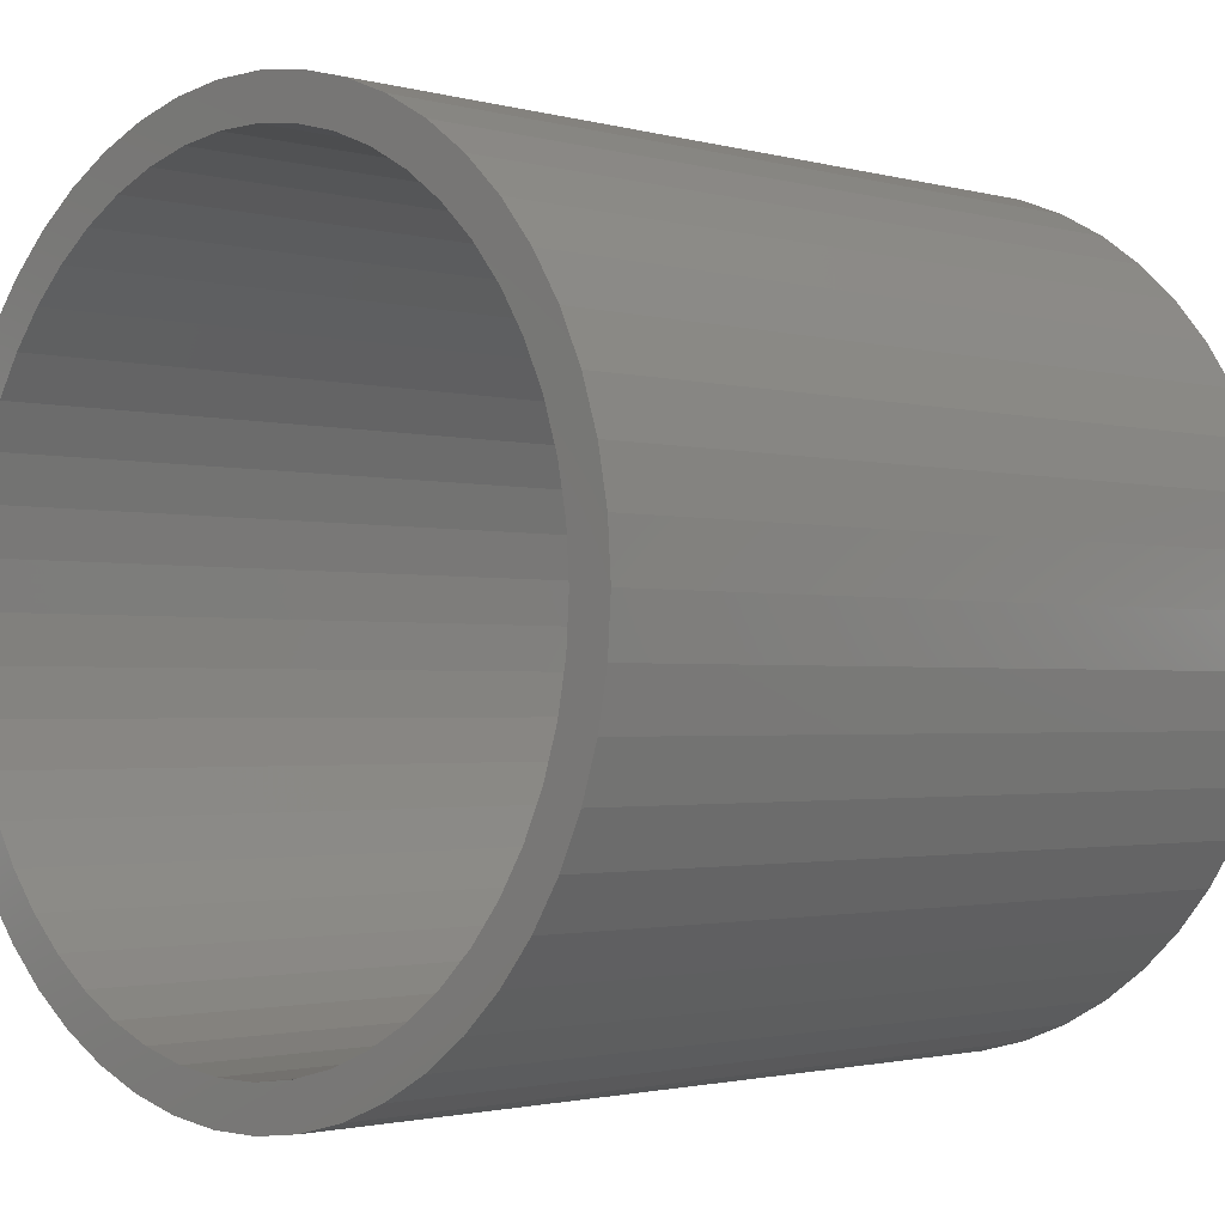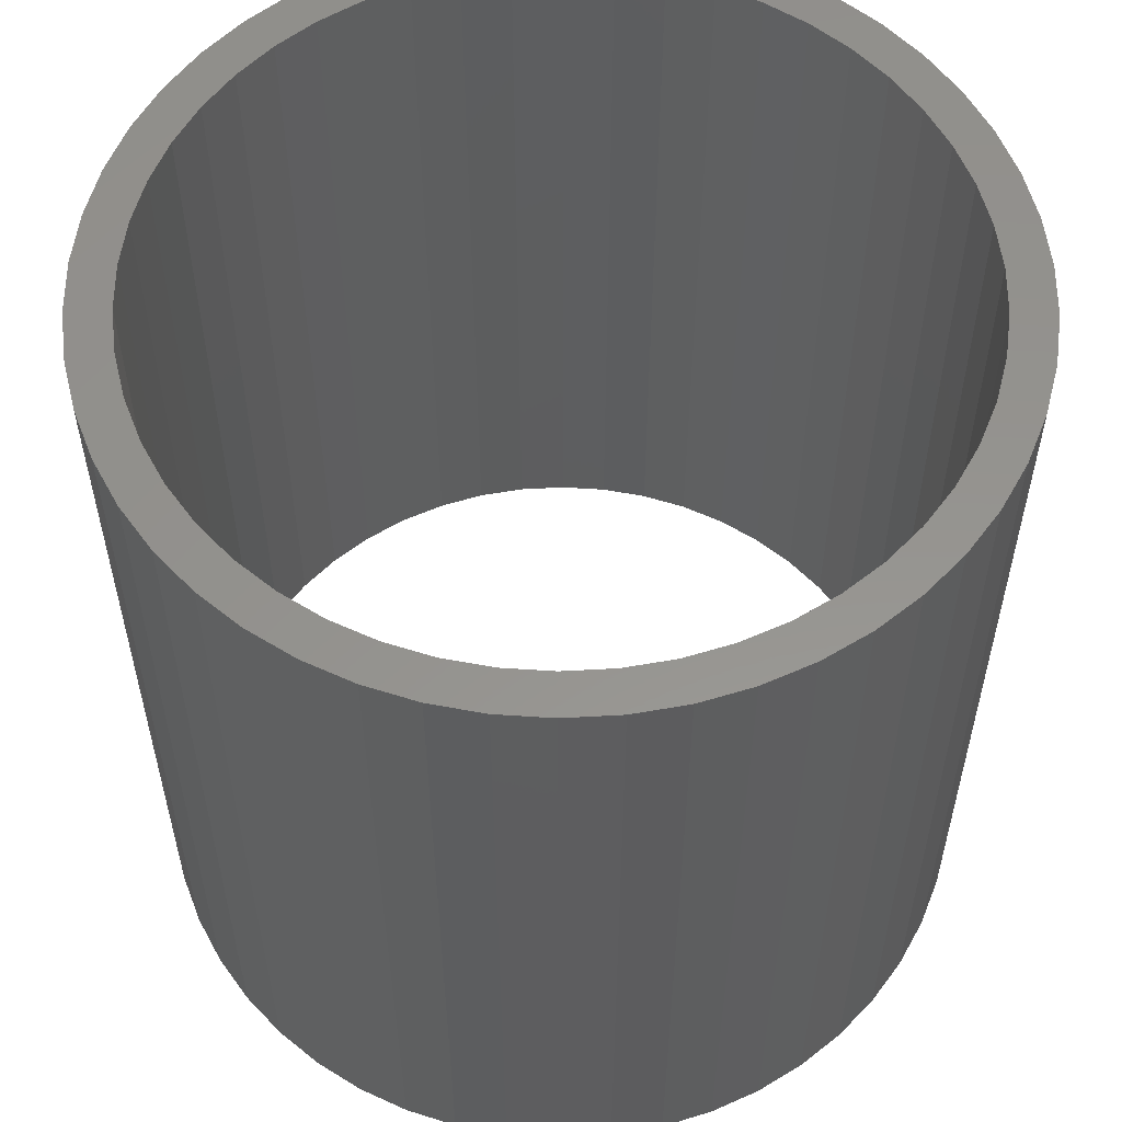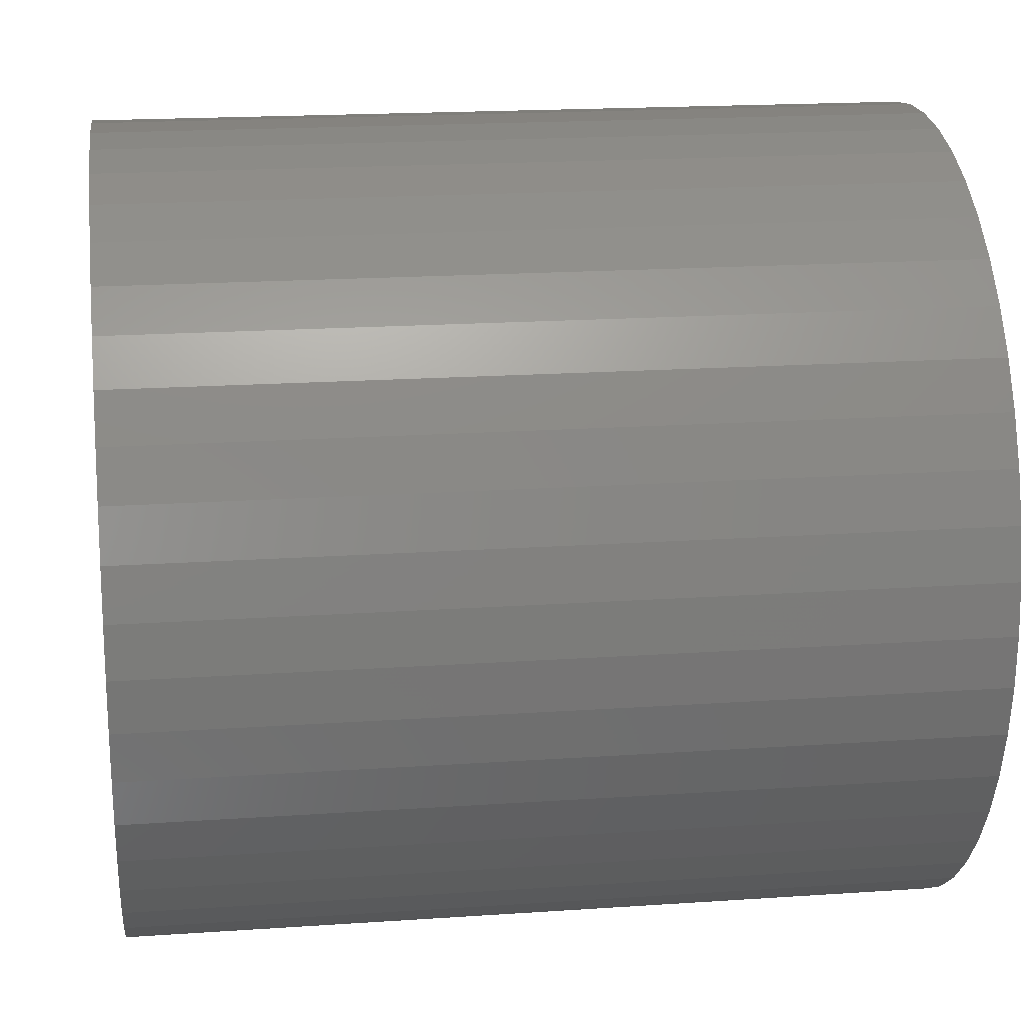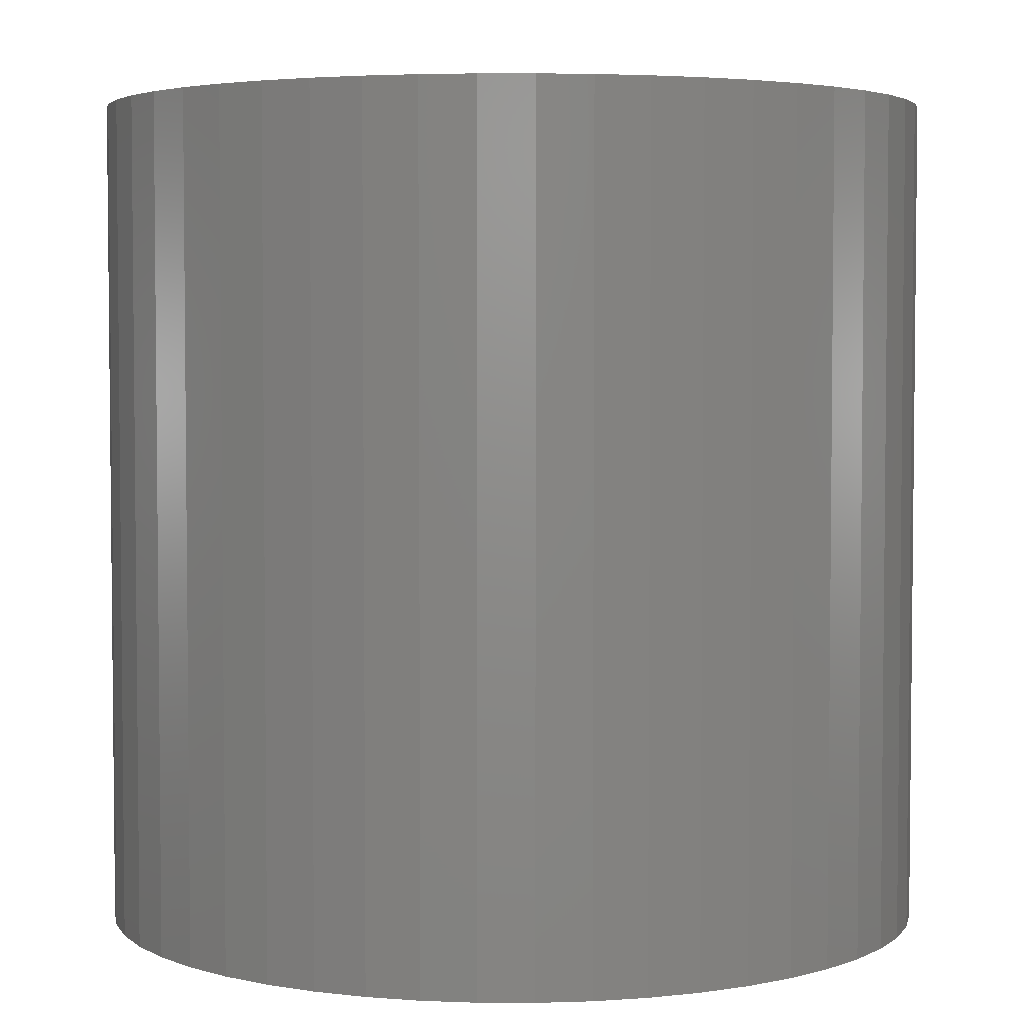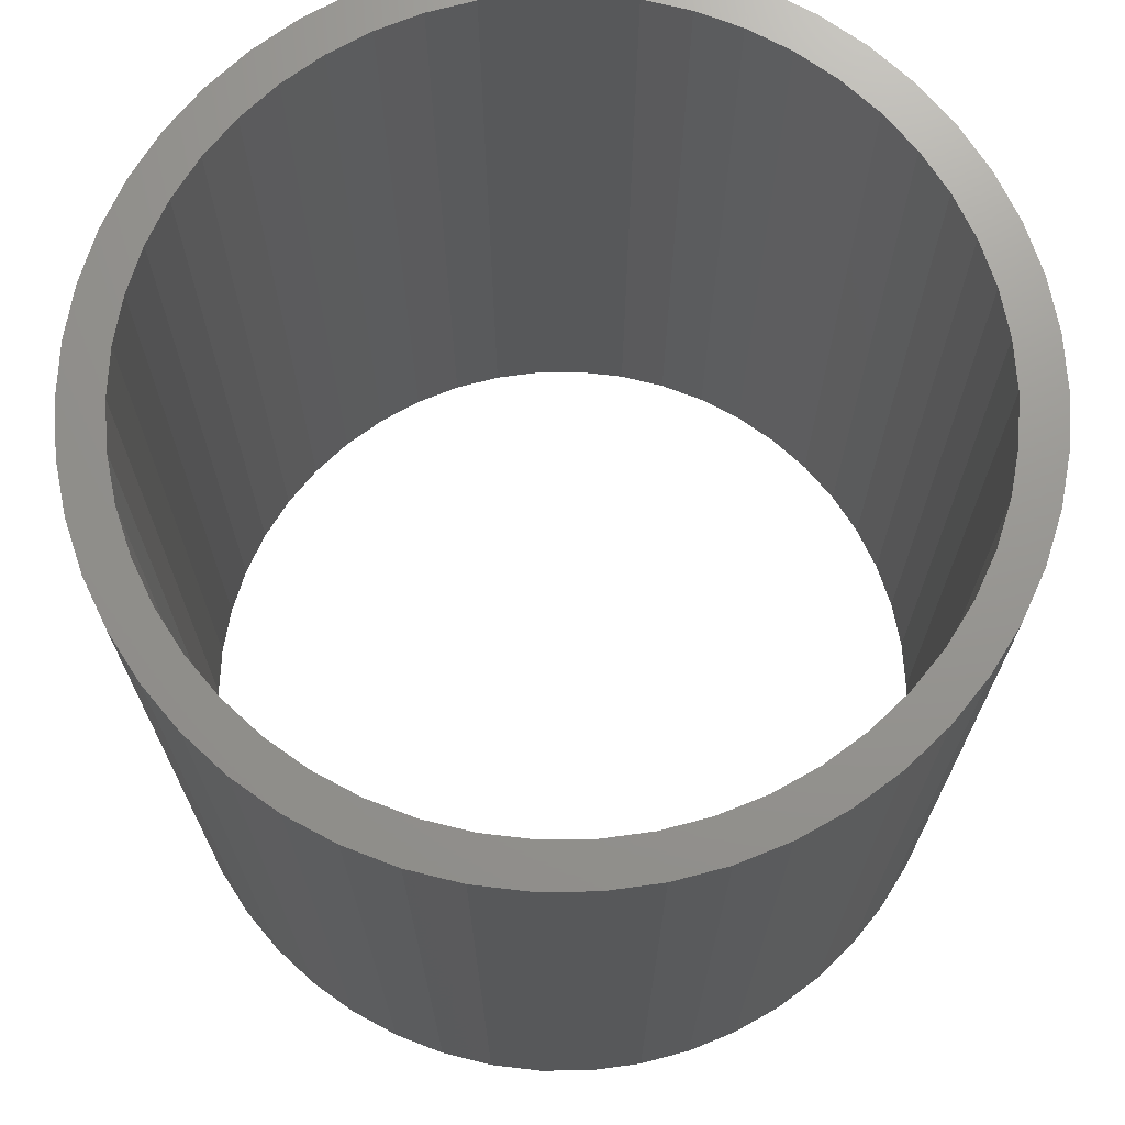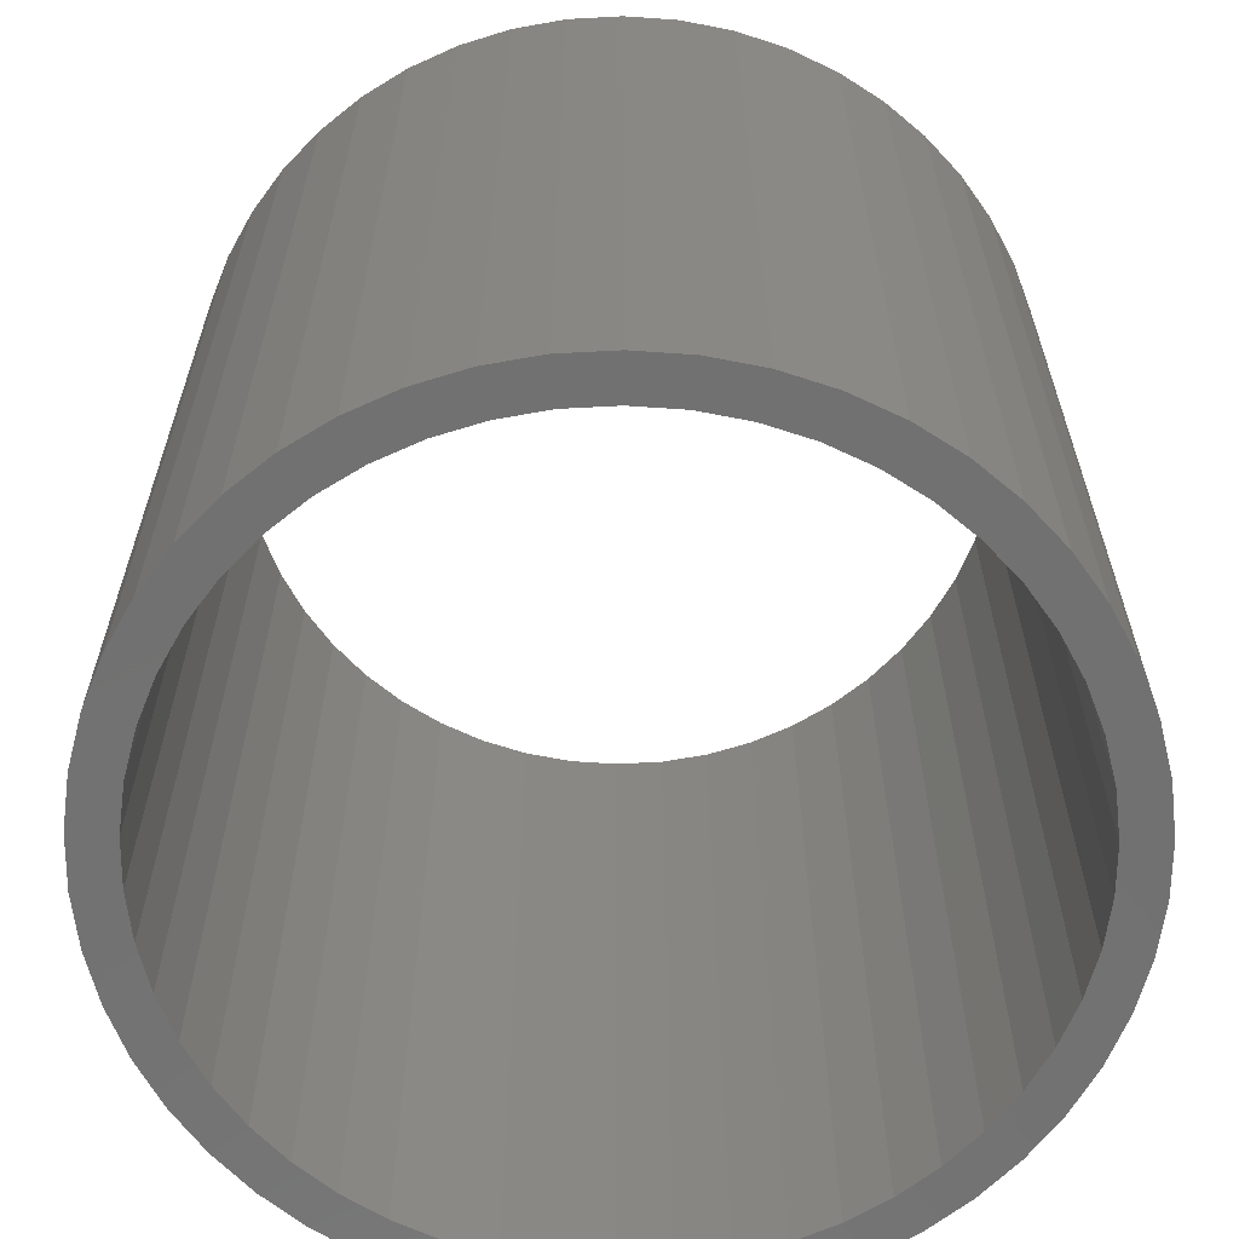
<metadata>
{"format":"stl","ext":"stl","renderer":"f3d","projection":"perspective","resolution":1024,"background":"white","views":[{"elev":-1.7,"azim":45.1,"up":"+Y"},{"elev":56.7,"azim":47.1,"up":"+Z"},{"elev":18.7,"azim":82.5,"up":"+Y"},{"elev":3.9,"azim":130.3,"up":"+Z"},{"elev":70.7,"azim":121.9,"up":"+Z"},{"elev":-63.5,"azim":139.9,"up":"+Z"}]}
</metadata>
<code>
# stl→obj: 200 verts, 400 faces
v 2 0 2
v 1.984 0.2507 -2
v 1.984 0.2507 2
v 2 0 -2
v -2 0 -2
v -1.984 0.2507 2
v -1.984 0.2507 -2
v -2 0 2
v 0.1256 1.996 -2
v -0.1256 1.996 2
v 0.1256 1.996 2
v -0.1256 1.996 -2
v -0.1256 -1.996 -2
v 0.1256 -1.996 2
v -0.1256 -1.996 2
v 0.1256 -1.996 -2
v 1.458 1.369 -2
v 1.275 1.541 2
v 1.458 1.369 2
v 1.275 1.541 -2
v -1.275 1.541 -2
v -1.458 1.369 2
v -1.275 1.541 2
v -1.458 1.369 -2
v -0.618 1.902 -2
v -0.8516 1.81 2
v -0.618 1.902 2
v -0.8516 1.81 -2
v 1.86 0.7362 2
v 1.753 0.9635 -2
v 1.753 0.9635 2
v 1.86 0.7362 -2
v 1.937 0.4974 -2
v 1.937 0.4974 2
v 0.8516 1.81 -2
v 0.618 1.902 2
v 0.8516 1.81 2
v 0.618 1.902 -2
v 1.072 1.689 2
v 1.072 1.689 -2
v -1.86 0.7362 -2
v -1.753 0.9635 2
v -1.753 0.9635 -2
v -1.86 0.7362 2
v -1.937 0.4974 -2
v -1.937 0.4974 2
v -1.072 1.689 2
v -1.072 1.689 -2
v -0.3748 1.965 -2
v -0.3748 1.965 2
v 0.618 -1.902 -2
v 0.8516 -1.81 2
v 0.618 -1.902 2
v 0.8516 -1.81 -2
v 1.618 1.176 2
v 1.618 1.176 -2
v 0.3748 1.965 2
v 0.3748 1.965 -2
v -1.618 1.176 2
v -1.618 1.176 -2
v 1.8 0 2
v 1.786 0.2256 2
v 1.984 -0.2507 2
v 1.743 0.4476 2
v 1.786 -0.2256 2
v 1.937 -0.4974 2
v 1.674 0.6626 2
v 1.577 0.8672 2
v 1.456 1.058 2
v 1.312 1.232 2
v 1.147 1.387 2
v 0.9645 1.52 2
v 0.7664 1.629 2
v 0.5562 1.712 2
v 0.3373 1.768 2
v 0.113 1.796 2
v -0.113 1.796 2
v -0.3373 1.768 2
v -0.5562 1.712 2
v -0.7664 1.629 2
v -0.9645 1.52 2
v -1.147 1.387 2
v -1.312 1.232 2
v -1.456 1.058 2
v -1.577 0.8672 2
v -1.674 0.6626 2
v -1.743 0.4476 2
v -1.786 0.2256 2
v 1.743 -0.4476 2
v 1.86 -0.7362 2
v 1.674 -0.6626 2
v 1.753 -0.9635 2
v 1.577 -0.8672 2
v 1.618 -1.176 2
v 1.456 -1.058 2
v 1.458 -1.369 2
v 1.312 -1.232 2
v 1.275 -1.541 2
v 1.147 -1.387 2
v 1.072 -1.689 2
v 0.9645 -1.52 2
v 0.7664 -1.629 2
v 0.5562 -1.712 2
v 0.3748 -1.965 2
v 0.3373 -1.768 2
v 0.113 -1.796 2
v -0.113 -1.796 2
v -0.3373 -1.768 2
v -0.3748 -1.965 2
v -0.5562 -1.712 2
v -0.618 -1.902 2
v -0.7664 -1.629 2
v -0.8516 -1.81 2
v -0.9645 -1.52 2
v -1.072 -1.689 2
v -1.147 -1.387 2
v -1.275 -1.541 2
v -1.312 -1.232 2
v -1.458 -1.369 2
v -1.456 -1.058 2
v -1.618 -1.176 2
v -1.577 -0.8672 2
v -1.753 -0.9635 2
v -1.674 -0.6626 2
v -1.86 -0.7362 2
v -1.743 -0.4476 2
v -1.937 -0.4974 2
v -1.786 -0.2256 2
v -1.984 -0.2507 2
v -1.8 0 2
v 1.984 -0.2507 -2
v 1.937 -0.4974 -2
v -1.458 -1.369 -2
v -1.275 -1.541 -2
v -1.753 -0.9635 -2
v -1.86 -0.7362 -2
v -1.618 -1.176 -2
v 1.8 0 -2
v 1.786 -0.2256 -2
v 1.743 -0.4476 -2
v 1.86 -0.7362 -2
v 1.786 0.2256 -2
v 1.674 -0.6626 -2
v 1.753 -0.9635 -2
v 1.577 -0.8672 -2
v 1.618 -1.176 -2
v 1.456 -1.058 -2
v 1.458 -1.369 -2
v 1.312 -1.232 -2
v 1.275 -1.541 -2
v 1.147 -1.387 -2
v 1.072 -1.689 -2
v 0.9645 -1.52 -2
v 0.7664 -1.629 -2
v 0.5562 -1.712 -2
v 0.3748 -1.965 -2
v 0.3373 -1.768 -2
v 0.113 -1.796 -2
v -0.113 -1.796 -2
v -0.3373 -1.768 -2
v -0.3748 -1.965 -2
v -0.5562 -1.712 -2
v -0.618 -1.902 -2
v -0.7664 -1.629 -2
v -0.8516 -1.81 -2
v -0.9645 -1.52 -2
v -1.072 -1.689 -2
v -1.147 -1.387 -2
v -1.312 -1.232 -2
v -1.456 -1.058 -2
v -1.577 -0.8672 -2
v -1.674 -0.6626 -2
v -1.743 -0.4476 -2
v -1.937 -0.4974 -2
v -1.786 -0.2256 -2
v 1.743 0.4476 -2
v 1.674 0.6626 -2
v 1.577 0.8672 -2
v 1.456 1.058 -2
v 1.312 1.232 -2
v 1.147 1.387 -2
v 0.9645 1.52 -2
v 0.7664 1.629 -2
v 0.5562 1.712 -2
v 0.3373 1.768 -2
v 0.113 1.796 -2
v -0.113 1.796 -2
v -0.3373 1.768 -2
v -0.5562 1.712 -2
v -0.7664 1.629 -2
v -0.9645 1.52 -2
v -1.147 1.387 -2
v -1.312 1.232 -2
v -1.456 1.058 -2
v -1.577 0.8672 -2
v -1.674 0.6626 -2
v -1.743 0.4476 -2
v -1.786 0.2256 -2
v -1.8 0 -2
v -1.984 -0.2507 -2
f 1 2 3
f 2 1 4
f 5 6 7
f 6 5 8
f 9 10 11
f 10 9 12
f 13 14 15
f 14 13 16
f 17 18 19
f 18 17 20
f 21 22 23
f 22 21 24
f 25 26 27
f 26 25 28
f 29 30 31
f 30 29 32
f 3 33 34
f 33 3 2
f 35 36 37
f 36 35 38
f 20 39 18
f 39 20 40
f 41 42 43
f 42 41 44
f 45 44 41
f 44 45 46
f 28 47 26
f 47 28 48
f 49 27 50
f 27 49 25
f 51 52 53
f 52 51 54
f 34 32 29
f 32 34 33
f 55 17 19
f 17 55 56
f 31 56 55
f 56 31 30
f 38 57 36
f 57 38 58
f 58 11 57
f 11 58 9
f 40 37 39
f 37 40 35
f 43 59 60
f 59 43 42
f 60 22 24
f 22 60 59
f 7 46 45
f 46 7 6
f 61 1 3
f 62 3 34
f 1 61 63
f 64 34 29
f 65 63 61
f 63 65 66
f 3 62 61
f 67 29 31
f 34 64 62
f 29 67 64
f 68 31 55
f 31 68 67
f 69 55 19
f 55 69 68
f 19 70 69
f 18 70 19
f 18 71 70
f 39 71 18
f 39 72 71
f 37 72 39
f 37 73 72
f 36 73 37
f 36 74 73
f 57 74 36
f 57 75 74
f 11 75 57
f 11 76 75
f 11 77 76
f 10 77 11
f 10 78 77
f 50 78 10
f 50 79 78
f 27 79 50
f 27 80 79
f 26 80 27
f 26 81 80
f 47 81 26
f 47 82 81
f 23 82 47
f 23 83 82
f 22 83 23
f 83 22 84
f 59 84 22
f 84 59 85
f 42 85 59
f 85 42 86
f 44 86 42
f 86 44 87
f 46 87 44
f 87 46 88
f 89 66 65
f 66 89 90
f 91 90 89
f 90 91 92
f 93 92 91
f 92 93 94
f 95 94 93
f 94 95 96
f 97 96 95
f 97 98 96
f 99 98 97
f 99 100 98
f 101 100 99
f 101 52 100
f 102 52 101
f 102 53 52
f 103 53 102
f 103 104 53
f 105 104 103
f 105 14 104
f 106 14 105
f 107 14 106
f 107 15 14
f 108 15 107
f 108 109 15
f 110 109 108
f 110 111 109
f 112 111 110
f 112 113 111
f 114 113 112
f 114 115 113
f 116 115 114
f 116 117 115
f 118 117 116
f 119 118 120
f 118 119 117
f 121 120 122
f 120 121 119
f 123 122 124
f 125 124 126
f 122 123 121
f 127 126 128
f 129 128 130
f 6 88 46
f 124 125 123
f 88 6 130
f 126 127 125
f 8 130 6
f 128 129 127
f 130 8 129
f 48 23 47
f 23 48 21
f 12 50 10
f 50 12 49
f 63 4 1
f 4 63 131
f 66 131 63
f 131 66 132
f 133 117 119
f 117 133 134
f 135 125 136
f 125 135 123
f 137 123 135
f 123 137 121
f 138 4 131
f 139 131 132
f 4 138 2
f 140 132 141
f 142 2 138
f 2 142 33
f 131 139 138
f 143 141 144
f 132 140 139
f 141 143 140
f 145 144 146
f 144 145 143
f 147 146 148
f 146 147 145
f 148 149 147
f 150 149 148
f 150 151 149
f 152 151 150
f 152 153 151
f 54 153 152
f 54 154 153
f 51 154 54
f 51 155 154
f 156 155 51
f 156 157 155
f 16 157 156
f 16 158 157
f 16 159 158
f 13 159 16
f 13 160 159
f 161 160 13
f 161 162 160
f 163 162 161
f 163 164 162
f 165 164 163
f 165 166 164
f 167 166 165
f 167 168 166
f 134 168 167
f 134 169 168
f 133 169 134
f 169 133 170
f 137 170 133
f 170 137 171
f 135 171 137
f 171 135 172
f 136 172 135
f 172 136 173
f 174 173 136
f 173 174 175
f 176 33 142
f 33 176 32
f 177 32 176
f 32 177 30
f 178 30 177
f 30 178 56
f 179 56 178
f 56 179 17
f 180 17 179
f 180 20 17
f 181 20 180
f 181 40 20
f 182 40 181
f 182 35 40
f 183 35 182
f 183 38 35
f 184 38 183
f 184 58 38
f 185 58 184
f 185 9 58
f 186 9 185
f 187 9 186
f 187 12 9
f 188 12 187
f 188 49 12
f 189 49 188
f 189 25 49
f 190 25 189
f 190 28 25
f 191 28 190
f 191 48 28
f 192 48 191
f 192 21 48
f 193 21 192
f 24 193 194
f 193 24 21
f 60 194 195
f 194 60 24
f 43 195 196
f 41 196 197
f 195 43 60
f 45 197 198
f 7 198 199
f 200 175 174
f 196 41 43
f 175 200 199
f 197 45 41
f 5 199 200
f 198 7 45
f 199 5 7
f 54 100 52
f 100 54 152
f 92 141 90
f 141 92 144
f 133 121 137
f 121 133 119
f 136 127 174
f 127 136 125
f 152 98 100
f 98 152 150
f 156 53 104
f 53 156 51
f 16 104 14
f 104 16 156
f 94 144 92
f 144 94 146
f 96 146 94
f 146 96 148
f 90 132 66
f 132 90 141
f 161 15 109
f 15 161 13
f 165 111 113
f 111 165 163
f 163 109 111
f 109 163 161
f 174 129 200
f 129 174 127
f 200 8 5
f 8 200 129
f 150 96 98
f 96 150 148
f 167 113 115
f 113 167 165
f 134 115 117
f 115 134 167
f 138 62 142
f 62 138 61
f 130 198 88
f 198 130 199
f 187 76 77
f 76 187 186
f 158 107 106
f 107 158 159
f 181 70 71
f 70 181 180
f 193 82 83
f 82 193 192
f 190 79 80
f 79 190 189
f 177 68 178
f 68 177 67
f 142 64 176
f 64 142 62
f 184 73 74
f 73 184 183
f 185 74 75
f 74 185 184
f 182 71 72
f 71 182 181
f 86 195 85
f 195 86 196
f 85 194 84
f 194 85 195
f 87 196 86
f 196 87 197
f 192 81 82
f 81 192 191
f 189 78 79
f 78 189 188
f 143 89 140
f 89 143 91
f 157 106 105
f 106 157 158
f 176 67 177
f 67 176 64
f 179 70 180
f 70 179 69
f 178 69 179
f 69 178 68
f 186 75 76
f 75 186 185
f 84 193 83
f 193 84 194
f 88 197 87
f 197 88 198
f 191 80 81
f 80 191 190
f 188 77 78
f 77 188 187
f 149 99 97
f 99 149 151
f 140 65 139
f 65 140 89
f 154 103 102
f 103 154 155
f 183 72 73
f 72 183 182
f 153 102 101
f 102 153 154
f 145 91 143
f 91 145 93
f 149 95 147
f 95 149 97
f 139 61 138
f 61 139 65
f 166 116 114
f 116 166 168
f 160 110 108
f 110 160 162
f 124 173 126
f 173 124 172
f 155 105 103
f 105 155 157
f 151 101 99
f 101 151 153
f 147 93 145
f 93 147 95
f 159 108 107
f 108 159 160
f 168 118 116
f 118 168 169
f 122 172 124
f 172 122 171
f 126 175 128
f 175 126 173
f 128 199 130
f 199 128 175
f 162 112 110
f 112 162 164
f 164 114 112
f 114 164 166
f 120 171 122
f 171 120 170
f 118 170 120
f 170 118 169

</code>
